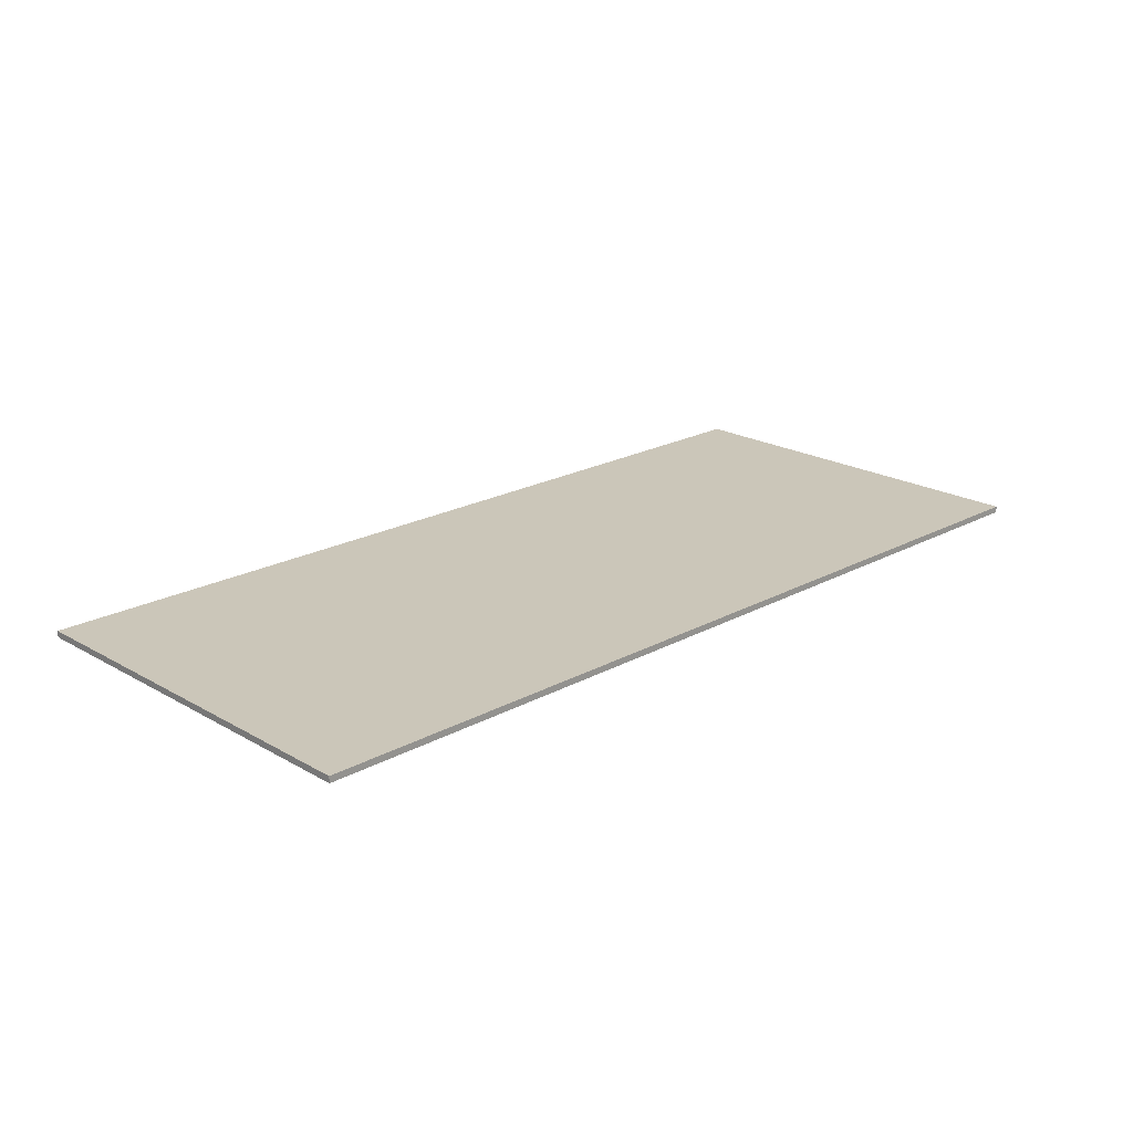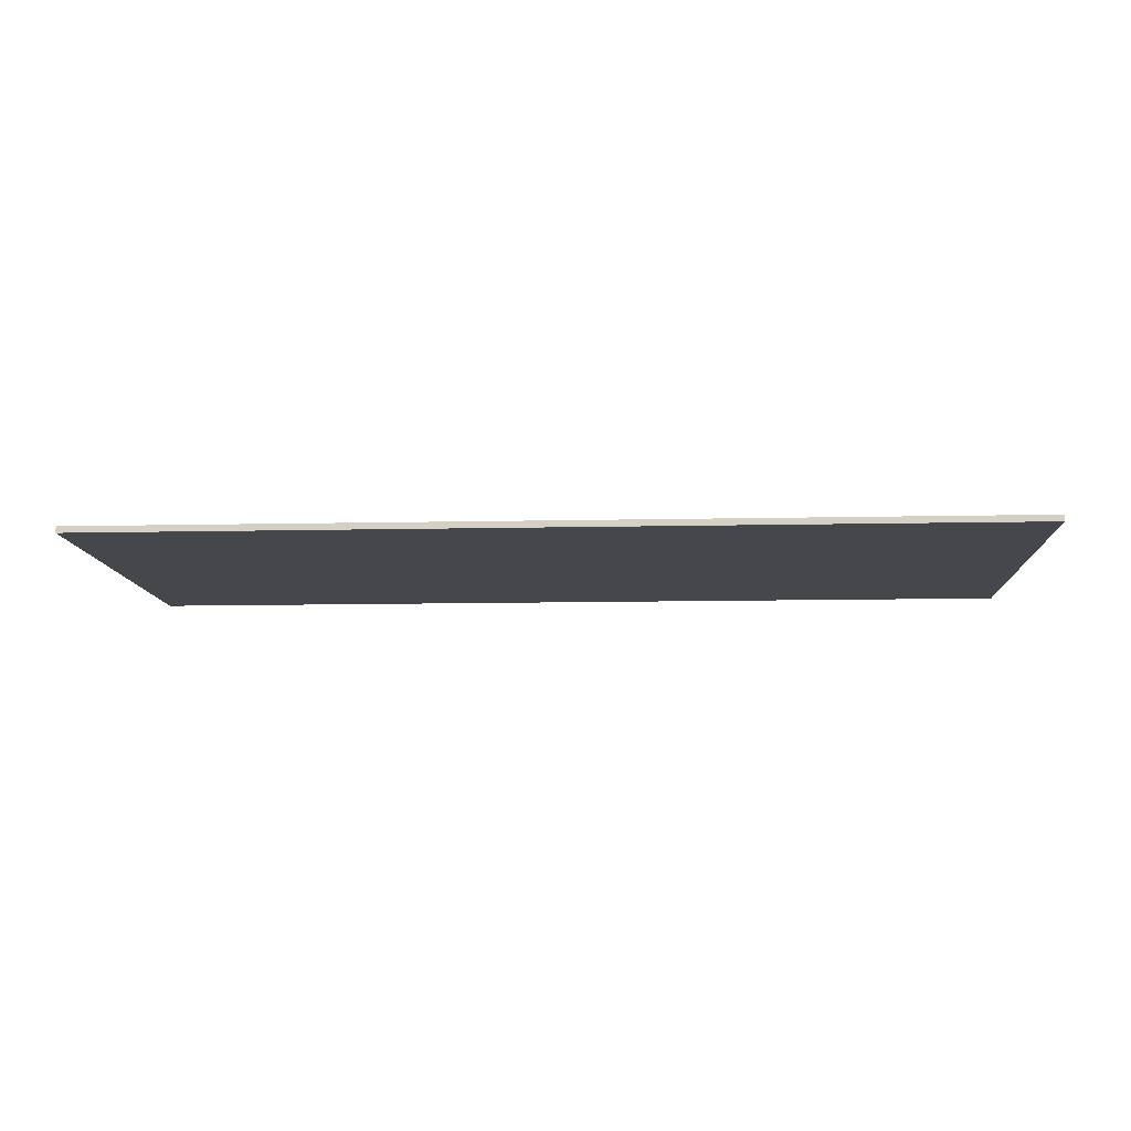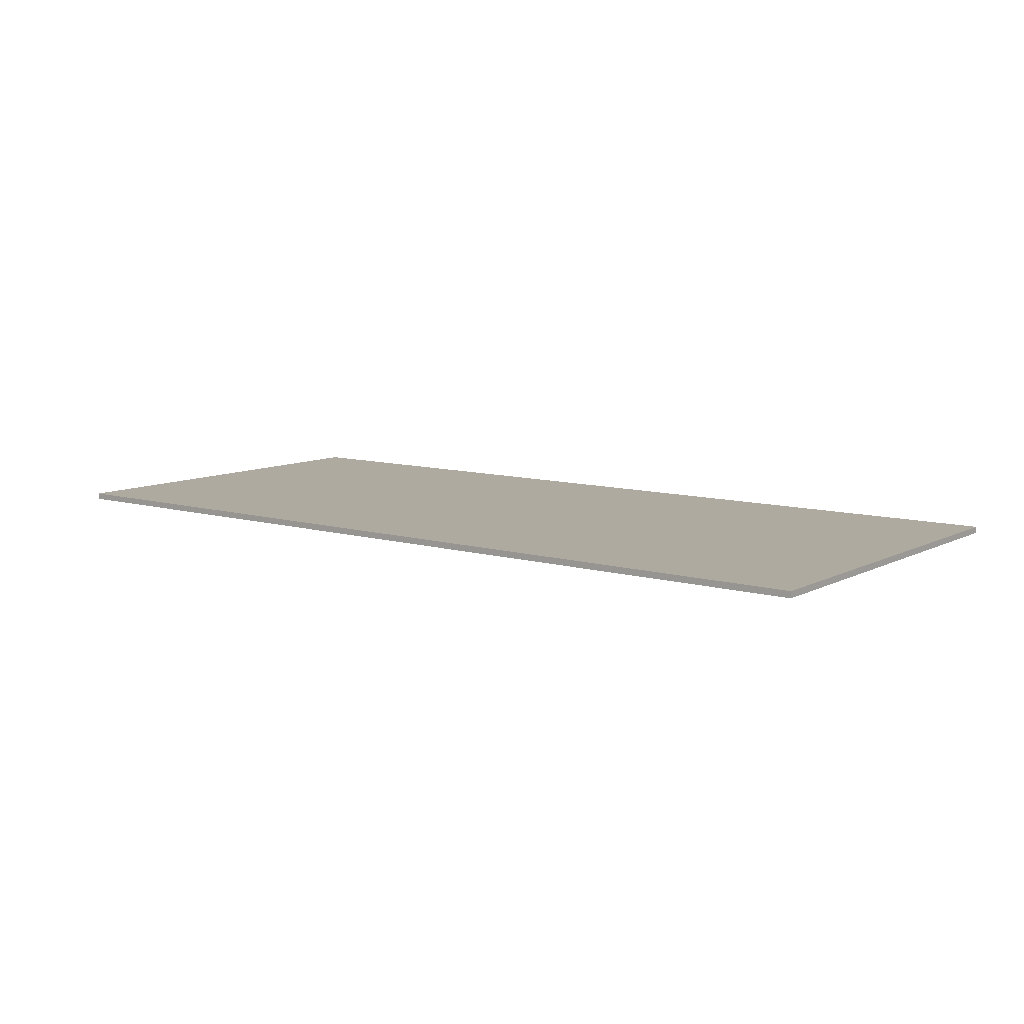
<metadata>
{"format":"obj","ext":"obj","renderer":"f3d","projection":"perspective","resolution":1024,"background":"white","views":[{"elev":21.0,"azim":135.7,"up":"+Y"},{"elev":-10.7,"azim":-176.8,"up":"+Y"},{"elev":9.4,"azim":-142.8,"up":"+Y"}]}
</metadata>
<code>
v 0.9 0 0.4
v 0.9 0 -0.4
v -0.9 0 -0.4
v -0.9 0 0.4
v -0.9 -0.0125 0.4
v 0.9 -0.0125 0.4
v 0.9 0 0.4
v -0.9 0 0.4
v -0.9 -0.0125 -0.4
v -0.9 -0.0125 0.4
v -0.9 0 0.4
v -0.9 0 -0.4
v 0.9 -0.0125 -0.4
v -0.9 -0.0125 -0.4
v -0.9 0 -0.4
v 0.9 0 -0.4
v 0.9 -0.0125 0.4
v 0.9 -0.0125 -0.4
v 0.9 0 -0.4
v 0.9 0 0.4
v 0.06 -0.0125 0.06
v 0.04243 -0.0125 0.04243
v 0.06 -0.0125 0
v 0.06 -0.0125 0.06
v 0 -0.0125 0.06
v 0.04243 -0.0125 0.04243
v -0.06 -0.0125 0.06
v -0.04243 -0.0125 0.04243
v 0 -0.0125 0.06
v -0.06 -0.0125 0.06
v -0.06 -0.0125 0
v -0.04243 -0.0125 0.04243
v -0.06 -0.0125 -0.06
v -0.04243 -0.0125 -0.04243
v -0.06 -0.0125 0
v -0.06 -0.0125 -0.06
v 0 -0.0125 -0.06
v -0.04243 -0.0125 -0.04243
v 0.06 -0.0125 -0.06
v 0.04243 -0.0125 -0.04243
v 0 -0.0125 -0.06
v 0.06 -0.0125 -0.06
v 0.06 -0.0125 0
v 0.04243 -0.0125 -0.04243
v 0.156 -0.0125 0
v 0.1103 -0.0125 0.1103
v 0 -0.0125 0.156
v 0.156 -0.0125 0
v 0.1103 -0.0125 -0.1103
v 0 -0.0125 -0.156
v -0.156 -0.0125 0
v -0.1103 -0.0125 0.1103
v 0 -0.0125 0.156
v -0.156 -0.0125 0
v -0.1103 -0.0125 -0.1103
v 0 -0.0125 -0.156
v -0.288 -0.0125 0.288
v -0.03758 -0.0125 0.2855
v 0 -0.0125 0.288
v -0.288 -0.0125 0.288
v -0.07453 -0.0125 0.2782
v -0.03758 -0.0125 0.2855
v -0.288 -0.0125 0.288
v -0.1102 -0.0125 0.2661
v -0.07453 -0.0125 0.2782
v -0.288 -0.0125 0.288
v -0.144 -0.0125 0.2494
v -0.1102 -0.0125 0.2661
v -0.288 -0.0125 0.288
v -0.1753 -0.0125 0.2285
v -0.144 -0.0125 0.2494
v -0.288 -0.0125 0.288
v -0.2036 -0.0125 0.2036
v -0.1753 -0.0125 0.2285
v -0.288 -0.0125 0.288
v -0.2285 -0.0125 0.1753
v -0.2036 -0.0125 0.2036
v -0.288 -0.0125 0.288
v -0.2494 -0.0125 0.144
v -0.2285 -0.0125 0.1753
v -0.288 -0.0125 0.288
v -0.2661 -0.0125 0.1102
v -0.2494 -0.0125 0.144
v 0.288 -0.0125 0.288
v 0.03758 -0.0125 0.2855
v 0 -0.0125 0.288
v 0.288 -0.0125 0.288
v 0.07453 -0.0125 0.2782
v 0.03758 -0.0125 0.2855
v 0.288 -0.0125 0.288
v 0.1102 -0.0125 0.2661
v 0.07453 -0.0125 0.2782
v 0.288 -0.0125 0.288
v 0.144 -0.0125 0.2494
v 0.1102 -0.0125 0.2661
v 0.288 -0.0125 0.288
v 0.1753 -0.0125 0.2285
v 0.144 -0.0125 0.2494
v 0.288 -0.0125 0.288
v 0.2036 -0.0125 0.2036
v 0.1753 -0.0125 0.2285
v 0.288 -0.0125 0.288
v 0.2285 -0.0125 0.1753
v 0.2036 -0.0125 0.2036
v 0.288 -0.0125 0.288
v 0.2494 -0.0125 0.144
v 0.2285 -0.0125 0.1753
v 0.288 -0.0125 0.288
v 0.2661 -0.0125 0.1102
v 0.2494 -0.0125 0.144
v -0.288 -0.0125 -0.288
v -0.03758 -0.0125 -0.2855
v 0 -0.0125 -0.288
v -0.288 -0.0125 -0.288
v -0.07453 -0.0125 -0.2782
v -0.03758 -0.0125 -0.2855
v -0.288 -0.0125 -0.288
v -0.1102 -0.0125 -0.2661
v -0.07453 -0.0125 -0.2782
v -0.288 -0.0125 -0.288
v -0.144 -0.0125 -0.2494
v -0.1102 -0.0125 -0.2661
v -0.288 -0.0125 -0.288
v -0.1753 -0.0125 -0.2285
v -0.144 -0.0125 -0.2494
v -0.288 -0.0125 -0.288
v -0.2036 -0.0125 -0.2036
v -0.1753 -0.0125 -0.2285
v -0.288 -0.0125 -0.288
v -0.2285 -0.0125 -0.1753
v -0.2036 -0.0125 -0.2036
v -0.288 -0.0125 -0.288
v -0.2494 -0.0125 -0.144
v -0.2285 -0.0125 -0.1753
v -0.288 -0.0125 -0.288
v -0.2661 -0.0125 -0.1102
v -0.2494 -0.0125 -0.144
v 0.288 -0.0125 -0.288
v 0.03758 -0.0125 -0.2855
v 0 -0.0125 -0.288
v 0.288 -0.0125 -0.288
v 0.07453 -0.0125 -0.2782
v 0.03758 -0.0125 -0.2855
v 0.288 -0.0125 -0.288
v 0.1102 -0.0125 -0.2661
v 0.07453 -0.0125 -0.2782
v 0.288 -0.0125 -0.288
v 0.144 -0.0125 -0.2494
v 0.1102 -0.0125 -0.2661
v 0.288 -0.0125 -0.288
v 0.1753 -0.0125 -0.2285
v 0.144 -0.0125 -0.2494
v 0.288 -0.0125 -0.288
v 0.2036 -0.0125 -0.2036
v 0.1753 -0.0125 -0.2285
v 0.288 -0.0125 -0.288
v 0.2285 -0.0125 -0.1753
v 0.2036 -0.0125 -0.2036
v 0.288 -0.0125 -0.288
v 0.2494 -0.0125 -0.144
v 0.2285 -0.0125 -0.1753
v 0.288 -0.0125 -0.288
v 0.2661 -0.0125 -0.1102
v 0.2494 -0.0125 -0.144
v 0 -0.0125 0.06
v 0.06 -0.0125 0.06
v 0 -0.0125 0.156
v 0 -0.0125 0.06
v 0 -0.0125 0.156
v -0.06 -0.0125 0.06
v -0.06 -0.0125 0.06
v 0 -0.0125 0.156
v -0.156 -0.0125 0
v -0.06 -0.0125 0.06
v -0.156 -0.0125 0
v -0.06 -0.0125 0
v -0.06 -0.0125 0
v -0.156 -0.0125 0
v -0.06 -0.0125 -0.06
v -0.06 -0.0125 -0.06
v -0.156 -0.0125 0
v 0 -0.0125 -0.156
v -0.06 -0.0125 -0.06
v 0 -0.0125 -0.156
v 0 -0.0125 -0.06
v 0 -0.0125 -0.06
v 0 -0.0125 -0.156
v 0.06 -0.0125 -0.06
v 0.06 -0.0125 -0.06
v 0 -0.0125 -0.156
v 0.156 -0.0125 0
v 0.06 -0.0125 -0.06
v 0.156 -0.0125 0
v 0.06 -0.0125 0
v 0.06 -0.0125 0
v 0.156 -0.0125 0
v 0.06 -0.0125 0.06
v 0.06 -0.0125 0.06
v 0.156 -0.0125 0
v 0 -0.0125 0.156
v -0.3901 -0.0125 0.187
v -0.5223 -0.0125 0.0768
v -0.2775 -0.0125 0.0768
v -0.3901 -0.0125 0.187
v -0.2775 -0.0125 0.0768
v -0.2661 -0.0125 0.1102
v -0.288 -0.0125 0.288
v -0.4816 -0.0125 0.2923
v -0.3901 -0.0125 0.187
v -0.2661 -0.0125 0.1102
v -0.5223 -0.0125 -0.0768
v -0.3901 -0.0125 -0.187
v -0.2775 -0.0125 -0.0768
v -0.2775 -0.0125 -0.0768
v -0.3901 -0.0125 -0.187
v -0.2661 -0.0125 -0.1102
v -0.3901 -0.0125 -0.187
v -0.4816 -0.0125 -0.2923
v -0.288 -0.0125 -0.288
v -0.2661 -0.0125 -0.1102
v -0.816 -0.0125 0
v -0.816 -0.0125 -0.288
v -0.4816 -0.0125 -0.2923
v -0.816 -0.0125 0.288
v -0.816 -0.0125 0
v -0.4816 -0.0125 0.2923
v 0.5223 -0.0125 0.0768
v 0.3901 -0.0125 0.187
v 0.2775 -0.0125 0.0768
v 0.2775 -0.0125 0.0768
v 0.3901 -0.0125 0.187
v 0.2661 -0.0125 0.1102
v 0.3901 -0.0125 0.187
v 0.4816 -0.0125 0.2923
v 0.288 -0.0125 0.288
v 0.2661 -0.0125 0.1102
v 0.3901 -0.0125 -0.187
v 0.5223 -0.0125 -0.0768
v 0.2775 -0.0125 -0.0768
v 0.3901 -0.0125 -0.187
v 0.2775 -0.0125 -0.0768
v 0.2661 -0.0125 -0.1102
v 0.288 -0.0125 -0.288
v 0.4816 -0.0125 -0.2923
v 0.3901 -0.0125 -0.187
v 0.2661 -0.0125 -0.1102
v 0.816 -0.0125 -0.288
v 0.816 -0.0125 0
v 0.4816 -0.0125 -0.2923
v 0.816 -0.0125 0
v 0.816 -0.0125 0.288
v 0.4816 -0.0125 0.2923
v 0 -0.0125 0
v 0.06 -0.0125 0
v 0.04243 -0.0125 0.04243
v 0 -0.0125 0
v 0.04243 -0.0125 0.04243
v 0 -0.0125 0.06
v 0 -0.0125 0
v 0 -0.0125 0.06
v -0.04243 -0.0125 0.04243
v 0 -0.0125 0
v -0.04243 -0.0125 0.04243
v -0.06 -0.0125 0
v 0 -0.0125 0
v -0.06 -0.0125 0
v -0.04243 -0.0125 -0.04243
v 0 -0.0125 0
v -0.04243 -0.0125 -0.04243
v 0 -0.0125 -0.06
v 0 -0.0125 0
v 0 -0.0125 -0.06
v 0.04243 -0.0125 -0.04243
v 0 -0.0125 0
v 0.04243 -0.0125 -0.04243
v 0.06 -0.0125 0
v 0.156 -0.0125 0.156
v 0.1103 -0.0125 0.1103
v 0.156 -0.0125 0
v 0.156 -0.0125 0.156
v 0 -0.0125 0.156
v 0.1103 -0.0125 0.1103
v -0.156 -0.0125 0.156
v -0.1103 -0.0125 0.1103
v 0 -0.0125 0.156
v -0.156 -0.0125 0.156
v -0.156 -0.0125 0
v -0.1103 -0.0125 0.1103
v -0.156 -0.0125 -0.156
v -0.1103 -0.0125 -0.1103
v -0.156 -0.0125 0
v -0.156 -0.0125 -0.156
v 0 -0.0125 -0.156
v -0.1103 -0.0125 -0.1103
v 0.156 -0.0125 -0.156
v 0.1103 -0.0125 -0.1103
v 0 -0.0125 -0.156
v 0.156 -0.0125 -0.156
v 0.156 -0.0125 0
v 0.1103 -0.0125 -0.1103
v -0.2661 -0.0125 0.1102
v -0.2775 -0.0125 0.0768
v -0.156 -0.0125 0
v -0.2661 -0.0125 0.1102
v -0.156 -0.0125 0
v -0.156 -0.0125 0.156
v -0.2661 -0.0125 0.1102
v -0.156 -0.0125 0.156
v -0.2036 -0.0125 0.2036
v -0.2036 -0.0125 0.2036
v -0.156 -0.0125 0.156
v 0 -0.0125 0.156
v -0.2036 -0.0125 0.2036
v 0 -0.0125 0.156
v 0 -0.0125 0.288
v 0.2775 -0.0125 0.0768
v 0.2661 -0.0125 0.1102
v 0.156 -0.0125 0
v 0.156 -0.0125 0
v 0.2661 -0.0125 0.1102
v 0.156 -0.0125 0.156
v 0.156 -0.0125 0.156
v 0.2661 -0.0125 0.1102
v 0.2036 -0.0125 0.2036
v 0.156 -0.0125 0.156
v 0.2036 -0.0125 0.2036
v 0 -0.0125 0.156
v 0 -0.0125 0.156
v 0.2036 -0.0125 0.2036
v 0 -0.0125 0.288
v -0.2775 -0.0125 -0.0768
v -0.2661 -0.0125 -0.1102
v -0.156 -0.0125 0
v -0.156 -0.0125 0
v -0.2661 -0.0125 -0.1102
v -0.156 -0.0125 -0.156
v -0.156 -0.0125 -0.156
v -0.2661 -0.0125 -0.1102
v -0.2036 -0.0125 -0.2036
v -0.156 -0.0125 -0.156
v -0.2036 -0.0125 -0.2036
v 0 -0.0125 -0.156
v 0 -0.0125 -0.156
v -0.2036 -0.0125 -0.2036
v 0 -0.0125 -0.288
v 0.2661 -0.0125 -0.1102
v 0.2775 -0.0125 -0.0768
v 0.156 -0.0125 0
v 0.2661 -0.0125 -0.1102
v 0.156 -0.0125 0
v 0.156 -0.0125 -0.156
v 0.2661 -0.0125 -0.1102
v 0.156 -0.0125 -0.156
v 0.2036 -0.0125 -0.2036
v 0.2036 -0.0125 -0.2036
v 0.156 -0.0125 -0.156
v 0 -0.0125 -0.156
v 0.2036 -0.0125 -0.2036
v 0 -0.0125 -0.156
v 0 -0.0125 -0.288
v -0.2036 -0.0125 0.2036
v 0 -0.0125 0.288
v -0.03758 -0.0125 0.2855
v -0.1753 -0.0125 0.2285
v -0.1753 -0.0125 0.2285
v -0.03758 -0.0125 0.2855
v -0.07453 -0.0125 0.2782
v -0.144 -0.0125 0.2494
v -0.144 -0.0125 0.2494
v -0.07453 -0.0125 0.2782
v -0.1102 -0.0125 0.2661
v 0.2036 -0.0125 0.2036
v 0 -0.0125 0.288
v 0.03758 -0.0125 0.2855
v 0.1753 -0.0125 0.2285
v 0.1753 -0.0125 0.2285
v 0.03758 -0.0125 0.2855
v 0.07453 -0.0125 0.2782
v 0.144 -0.0125 0.2494
v 0.144 -0.0125 0.2494
v 0.07453 -0.0125 0.2782
v 0.1102 -0.0125 0.2661
v -0.2036 -0.0125 -0.2036
v 0 -0.0125 -0.288
v -0.03758 -0.0125 -0.2855
v -0.1753 -0.0125 -0.2285
v -0.1753 -0.0125 -0.2285
v -0.03758 -0.0125 -0.2855
v -0.07453 -0.0125 -0.2782
v -0.144 -0.0125 -0.2494
v -0.144 -0.0125 -0.2494
v -0.07453 -0.0125 -0.2782
v -0.1102 -0.0125 -0.2661
v 0.2036 -0.0125 -0.2036
v 0 -0.0125 -0.288
v 0.03758 -0.0125 -0.2855
v 0.1753 -0.0125 -0.2285
v 0.1753 -0.0125 -0.2285
v 0.03758 -0.0125 -0.2855
v 0.07453 -0.0125 -0.2782
v 0.144 -0.0125 -0.2494
v 0.144 -0.0125 -0.2494
v 0.07453 -0.0125 -0.2782
v 0.1102 -0.0125 -0.2661
v -0.2775 -0.0125 0.0768
v -0.2775 -0.0125 -0.0768
v -0.156 -0.0125 0
v 0.2775 -0.0125 -0.0768
v 0.2775 -0.0125 0.0768
v 0.156 -0.0125 0
v -0.5223 -0.0125 0.0768
v -0.5223 -0.0125 -0.0768
v -0.2775 -0.0125 -0.0768
v -0.2775 -0.0125 0.0768
v -0.816 -0.0125 0
v -0.5223 -0.0125 0.0768
v -0.3901 -0.0125 0.187
v -0.4816 -0.0125 0.2923
v -0.3901 -0.0125 -0.187
v -0.5223 -0.0125 -0.0768
v -0.816 -0.0125 0
v -0.4816 -0.0125 -0.2923
v -0.816 -0.0125 0
v -0.5223 -0.0125 -0.0768
v -0.5223 -0.0125 0.0768
v 0.2775 -0.0125 -0.0768
v 0.5223 -0.0125 -0.0768
v 0.5223 -0.0125 0.0768
v 0.2775 -0.0125 0.0768
v 0.3901 -0.0125 0.187
v 0.5223 -0.0125 0.0768
v 0.816 -0.0125 0
v 0.4816 -0.0125 0.2923
v 0.816 -0.0125 0
v 0.5223 -0.0125 -0.0768
v 0.3901 -0.0125 -0.187
v 0.4816 -0.0125 -0.2923
v 0.5223 -0.0125 -0.0768
v 0.816 -0.0125 0
v 0.5223 -0.0125 0.0768
v -0.288 -0.0125 -0.288
v -0.9 -0.0125 -0.4
v 0 -0.0125 -0.288
v -0.9 -0.0125 -0.4
v -0.288 -0.0125 -0.288
v -0.4816 -0.0125 -0.2923
v -0.9 -0.0125 -0.4
v -0.816 -0.0125 -0.288
v -0.816 -0.0125 0
v -0.9 -0.0125 0.4
v -0.9 -0.0125 0.4
v -0.816 -0.0125 0
v -0.816 -0.0125 0.288
v -0.9 -0.0125 0.4
v -0.816 -0.0125 0.288
v -0.4816 -0.0125 0.2923
v -0.9 -0.0125 0.4
v -0.4816 -0.0125 0.2923
v -0.288 -0.0125 0.288
v -0.9 -0.0125 0.4
v -0.288 -0.0125 0.288
v 0 -0.0125 0.288
v 0.288 -0.0125 0.288
v 0.9 -0.0125 0.4
v -0.9 -0.0125 0.4
v 0 -0.0125 0.288
v 0.9 -0.0125 0.4
v 0.288 -0.0125 0.288
v 0.4816 -0.0125 0.2923
v 0.9 -0.0125 0.4
v 0.4816 -0.0125 0.2923
v 0.816 -0.0125 0.288
v 0.9 -0.0125 0.4
v 0.816 -0.0125 0.288
v 0.816 -0.0125 0
v 0.816 -0.0125 0
v 0.816 -0.0125 -0.288
v 0.9 -0.0125 -0.4
v 0.9 -0.0125 0.4
v -0.9 -0.0125 -0.4
v 0.9 -0.0125 -0.4
v 0.816 -0.0125 -0.288
v 0.816 -0.0125 -0.288
v 0.4816 -0.0125 -0.2923
v -0.9 -0.0125 -0.4
v -0.9 -0.0125 -0.4
v 0.4816 -0.0125 -0.2923
v 0.288 -0.0125 -0.288
v 0.288 -0.0125 -0.288
v 0 -0.0125 -0.288
v -0.9 -0.0125 -0.4
v -0.4816 -0.0125 -0.2923
v -0.816 -0.0125 -0.288
v -0.9 -0.0125 -0.4
g mesh3670376
f 1 2 3
f 3 4 1
f 5 6 7
f 7 8 5
f 9 10 11
f 11 12 9
f 13 14 15
f 15 16 13
f 17 18 19
f 19 20 17
g mesh3670380
f 21 22 23
f 24 25 26
f 27 28 29
f 30 31 32
f 33 34 35
f 36 37 38
f 39 40 41
f 42 43 44
g mesh3670382
f 45 46 47
g mesh3670384
f 48 50 49
g mesh3670386
f 51 53 52
g mesh3670388
f 54 55 56
g mesh3670390
f 57 58 59
f 60 61 62
f 63 64 65
f 66 67 68
f 69 70 71
f 72 73 74
f 75 76 77
f 78 79 80
f 81 82 83
g mesh3670392
f 84 86 85
f 87 89 88
f 90 92 91
f 93 95 94
f 96 98 97
f 99 101 100
f 102 104 103
f 105 107 106
f 108 110 109
g mesh3670394
f 111 113 112
f 114 116 115
f 117 119 118
f 120 122 121
f 123 125 124
f 126 128 127
f 129 131 130
f 132 134 133
f 135 137 136
g mesh3670396
f 138 139 140
f 141 142 143
f 144 145 146
f 147 148 149
f 150 151 152
f 153 154 155
f 156 157 158
f 159 160 161
f 162 163 164
f 165 166 167
f 168 169 170
f 171 172 173
f 174 175 176
f 177 178 179
f 180 181 182
f 183 184 185
f 186 187 188
f 189 190 191
f 192 193 194
f 195 196 197
f 198 199 200
g mesh3670398
f 201 202 203
f 204 205 206
f 207 208 209
f 209 210 207
f 211 212 213
f 214 215 216
f 217 218 219
f 219 220 217
f 221 222 223
f 224 225 226
f 227 228 229
f 230 231 232
f 233 234 235
f 235 236 233
f 237 238 239
f 240 241 242
f 243 244 245
f 245 246 243
f 247 248 249
f 250 251 252
g mesh3670401
f 253 254 255
f 256 257 258
f 259 260 261
f 262 263 264
f 265 266 267
f 268 269 270
f 271 272 273
f 274 275 276
g mesh3670403
f 277 278 279
f 280 281 282
f 283 284 285
f 286 287 288
f 289 290 291
f 292 293 294
f 295 296 297
f 298 299 300
g mesh3670405
f 301 302 303
f 304 305 306
f 307 308 309
f 310 311 312
f 313 314 315
f 316 317 318
f 319 320 321
f 322 323 324
f 325 326 327
f 328 329 330
f 331 332 333
f 334 335 336
f 337 338 339
f 340 341 342
f 343 344 345
f 346 347 348
f 349 350 351
f 352 353 354
f 355 356 357
f 358 359 360
g mesh3670406
f 361 362 363
f 363 364 361
f 365 366 367
f 367 368 365
f 369 370 371
g mesh3670408
f 372 374 373
f 374 372 375
f 376 378 377
f 378 376 379
f 380 382 381
g mesh3670410
f 383 385 384
f 385 383 386
f 387 389 388
f 389 387 390
f 391 393 392
g mesh3670412
f 394 395 396
f 396 397 394
f 398 399 400
f 400 401 398
f 402 403 404
f 405 406 407
f 408 409 410
f 411 412 413
f 413 414 411
f 415 416 417
f 417 418 415
f 419 420 421
f 421 422 419
f 423 424 425
f 426 427 428
f 428 429 426
f 430 431 432
f 432 433 430
f 434 435 436
f 436 437 434
f 438 439 440
g mesh3670415
f 441 442 443
f 444 445 446
f 447 448 449
f 449 450 447
f 451 452 453
f 454 455 456
f 457 458 459
f 460 461 462
f 463 464 465
f 465 466 463
f 467 468 469
f 470 471 472
f 473 474 475
f 476 477 478
f 478 479 476
f 480 481 482
f 483 484 485
f 486 487 488
f 489 490 491
g mesh3670416
f 492 493 494

</code>
